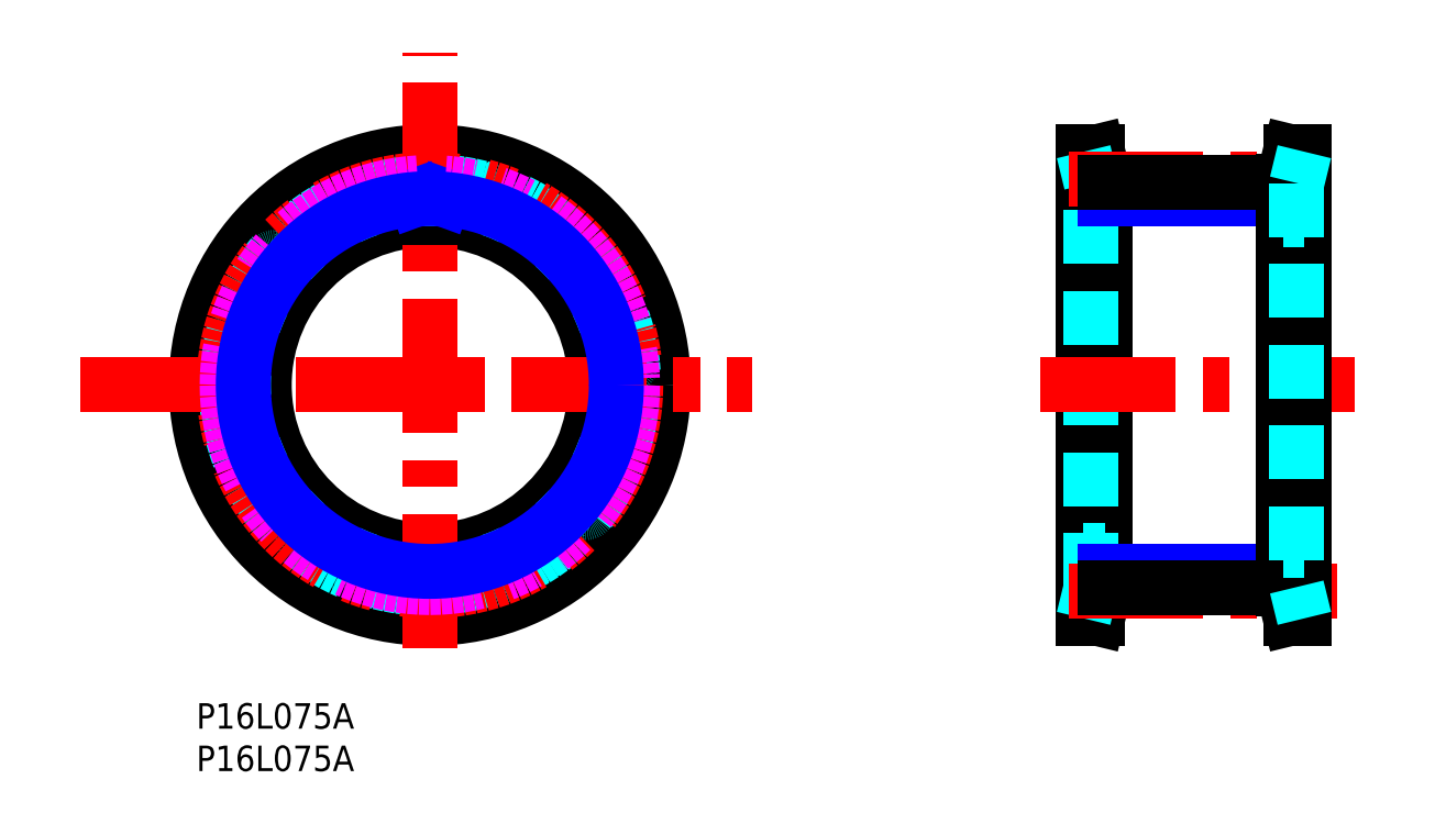
<metadata>
{"format":"dxf","ext":"dxf","renderer":"ezdxf+matplotlib","layout":"modelspace","background":"white","min_lineweight":24,"dpi":150}
</metadata>
<code>
0
SECTION
2
ENTITIES
0
TEXT
8
MSM_PART_NUMBER
10
0
20
-8
30
0
40
3
1
P16L075A
0
TEXT
8
MSM_PART_NUMBER
10
0
20
-3
30
0
40
3
1
P16L075A
0
LINE
8
MSM_CONTINUOUS
10
106.1
20
10
30
0
11
107
21
13.5
31
0
0
LINE
8
MSM_CONTINUOUS
10
107
20
61.5
30
0
11
106.1
21
65
31
0
0
LINE
8
MSM_CONTINUOUS
10
104.5
20
10
30
0
11
106.1
21
10
31
0
0
LINE
8
MSM_CONTINUOUS
10
106.1
20
65
30
0
11
104.5
21
65
31
0
0
LINE
8
MSM_CONTINUOUS
10
107
20
13.5
30
0
11
107
21
61.5
31
0
0
LINE
8
MSM_CONTINUOUS
10
106.1
20
10
30
0
11
106.1
21
65
31
0
0
LINE
8
MSM_CONTINUOUS
10
104.5
20
10
30
0
11
104.5
21
65
31
0
0
LINE
8
MSM_DASHED
10
105.4
20
13.69
30
0
11
105.4
21
61.31
31
0
0
LINE
8
MSM_DASHED
10
104.5
20
10
30
0
11
105.4
21
13.69
31
0
0
LINE
8
MSM_DASHED
10
105.4
20
61.31
30
0
11
104.5
21
65
31
0
0
LINE
8
MSM_DASHED
10
105.4
20
18
30
0
11
107
21
18
31
0
0
LINE
8
MSM_DASHED
10
107
20
57
30
0
11
105.4
21
57
31
0
0
LINE
8
MSM_DASHED
10
104.5
20
18
30
0
11
107
21
18
31
0
0
LINE
8
MSM_DASHED
10
107
20
57
30
0
11
104.5
21
57
31
0
0
LINE
8
MSM_NARROW
10
107
20
15.54
30
0
11
128
21
15.54
31
0
0
LINE
8
MSM_NARROW
10
128
20
59.47
30
0
11
107
21
59.46
31
0
0
CIRCLE
8
MSM_CONTINUOUS
10
27.5
20
37.5
30
0
40
23.81
0
CIRCLE
8
MSM_CONTINUOUS
10
27.5
20
37.5
30
0
40
27.5
0
CIRCLE
8
MSM_CONTINUOUS
10
27.5
20
37.5
30
0
40
19.5
0
CIRCLE
8
MSM_DASHED
10
27.5
20
37.5
30
0
40
24
0
ARC
8
MSM_DASHED
10
27.5
20
37.5
30
0
40
23.87
50
51.48
51
61.02
0
ARC
8
MSM_DASHED
10
42.06
20
55.79
30
0
40
0.5
50
335
51
51.48
0
LINE
8
MSM_DASHED
10
42
20
54.48
30
0
11
42.51
21
55.58
31
0
0
ARC
8
MSM_DASHED
10
42.45
20
54.27
30
0
40
0.5
50
155
51
228.3
0
ARC
8
MSM_DASHED
10
27.5
20
37.5
30
0
40
21.97
50
41.72
51
48.28
0
ARC
8
MSM_DASHED
10
44.27
20
52.45
30
0
40
0.5
50
221.7
51
295
0
LINE
8
MSM_DASHED
10
45.58
20
52.51
30
0
11
44.48
21
52
31
0
0
ARC
8
MSM_DASHED
10
45.79
20
52.06
30
0
40
0.5
50
38.52
51
115
0
ARC
8
MSM_DASHED
10
27.5
20
37.5
30
0
40
23.87
50
28.98
51
38.52
0
ARC
8
MSM_DASHED
10
47.95
20
48.83
30
0
40
0.5
50
312.5
51
28.98
0
LINE
8
MSM_DASHED
10
47.39
20
47.64
30
0
11
48.29
21
48.46
31
0
0
ARC
8
MSM_DASHED
10
47.73
20
47.27
30
0
40
0.5
50
132.5
51
205.8
0
ARC
8
MSM_DASHED
10
27.5
20
37.5
30
0
40
21.97
50
19.22
51
25.78
0
ARC
8
MSM_DASHED
10
48.71
20
44.9
30
0
40
0.5
50
199.2
51
272.5
0
LINE
8
MSM_DASHED
10
49.95
20
44.45
30
0
11
48.73
21
44.4
31
0
0
ARC
8
MSM_DASHED
10
49.97
20
43.95
30
0
40
0.5
50
16.02
51
92.5
0
ARC
8
MSM_DASHED
10
27.5
20
37.5
30
0
40
23.87
50
6.48
51
16.02
0
ARC
8
MSM_DASHED
10
50.73
20
40.14
30
0
40
0.5
50
290
51
6.48
0
LINE
8
MSM_DASHED
10
49.76
20
39.25
30
0
11
50.9
21
39.67
31
0
0
ARC
8
MSM_DASHED
10
49.93
20
38.78
30
0
40
0.5
50
110
51
183.3
0
ARC
8
MSM_DASHED
10
27.5
20
37.5
30
0
40
21.97
50
356.7
51
3.275
0
ARC
8
MSM_DASHED
10
49.93
20
36.22
30
0
40
0.5
50
176.7
51
250
0
LINE
8
MSM_DASHED
10
50.9
20
35.33
30
0
11
49.76
21
35.75
31
0
0
ARC
8
MSM_DASHED
10
50.73
20
34.86
30
0
40
0.5
50
353.5
51
70
0
ARC
8
MSM_DASHED
10
27.5
20
37.5
30
0
40
23.87
50
344
51
353.5
0
ARC
8
MSM_DASHED
10
49.97
20
31.05
30
0
40
0.5
50
267.5
51
344
0
LINE
8
MSM_DASHED
10
48.73
20
30.6
30
0
11
49.95
21
30.55
31
0
0
ARC
8
MSM_DASHED
10
48.71
20
30.1
30
0
40
0.5
50
87.5
51
160.8
0
ARC
8
MSM_DASHED
10
27.5
20
37.5
30
0
40
21.97
50
334.2
51
340.8
0
ARC
8
MSM_DASHED
10
47.73
20
27.73
30
0
40
0.5
50
154.2
51
227.5
0
LINE
8
MSM_DASHED
10
48.29
20
26.54
30
0
11
47.39
21
27.36
31
0
0
ARC
8
MSM_DASHED
10
47.95
20
26.17
30
0
40
0.5
50
331
51
47.5
0
ARC
8
MSM_DASHED
10
27.5
20
37.5
30
0
40
23.87
50
321.5
51
331
0
ARC
8
MSM_DASHED
10
45.79
20
22.94
30
0
40
0.5
50
245
51
321.5
0
LINE
8
MSM_DASHED
10
44.48
20
23
30
0
11
45.58
21
22.49
31
0
0
ARC
8
MSM_DASHED
10
44.27
20
22.55
30
0
40
0.5
50
65
51
138.3
0
ARC
8
MSM_DASHED
10
27.5
20
37.5
30
0
40
21.97
50
311.7
51
318.3
0
ARC
8
MSM_DASHED
10
42.45
20
20.73
30
0
40
0.5
50
131.7
51
205
0
LINE
8
MSM_DASHED
10
42.51
20
19.42
30
0
11
42
21
20.52
31
0
0
ARC
8
MSM_DASHED
10
42.06
20
19.21
30
0
40
0.5
50
308.5
51
25
0
ARC
8
MSM_DASHED
10
27.5
20
37.5
30
0
40
23.87
50
299
51
308.5
0
ARC
8
MSM_DASHED
10
38.83
20
17.05
30
0
40
0.5
50
222.5
51
299
0
LINE
8
MSM_DASHED
10
37.64
20
17.61
30
0
11
38.46
21
16.71
31
0
0
ARC
8
MSM_DASHED
10
37.27
20
17.27
30
0
40
0.5
50
42.5
51
115.8
0
ARC
8
MSM_DASHED
10
27.5
20
37.5
30
0
40
21.97
50
289.2
51
295.8
0
ARC
8
MSM_DASHED
10
34.9
20
16.29
30
0
40
0.5
50
109.2
51
182.5
0
LINE
8
MSM_DASHED
10
34.45
20
15.05
30
0
11
34.4
21
16.27
31
0
0
ARC
8
MSM_DASHED
10
33.95
20
15.03
30
0
40
0.5
50
286
51
2.5
0
ARC
8
MSM_DASHED
10
27.5
20
37.5
30
0
40
23.87
50
276.5
51
286
0
ARC
8
MSM_DASHED
10
30.14
20
14.27
30
0
40
0.5
50
200
51
276.5
0
LINE
8
MSM_DASHED
10
29.25
20
15.24
30
0
11
29.67
21
14.1
31
0
0
ARC
8
MSM_DASHED
10
28.78
20
15.07
30
0
40
0.5
50
20
51
93.28
0
ARC
8
MSM_DASHED
10
27.5
20
37.5
30
0
40
21.97
50
266.7
51
273.3
0
ARC
8
MSM_DASHED
10
26.22
20
15.07
30
0
40
0.5
50
86.72
51
160
0
LINE
8
MSM_DASHED
10
25.33
20
14.1
30
0
11
25.75
21
15.24
31
0
0
ARC
8
MSM_DASHED
10
24.86
20
14.27
30
0
40
0.5
50
263.5
51
340
0
ARC
8
MSM_DASHED
10
27.5
20
37.5
30
0
40
23.87
50
254
51
263.5
0
ARC
8
MSM_DASHED
10
21.05
20
15.03
30
0
40
0.5
50
177.5
51
254
0
LINE
8
MSM_DASHED
10
20.6
20
16.27
30
0
11
20.55
21
15.05
31
0
0
ARC
8
MSM_DASHED
10
20.1
20
16.29
30
0
40
0.5
50
357.5
51
70.78
0
ARC
8
MSM_DASHED
10
27.5
20
37.5
30
0
40
21.97
50
244.2
51
250.8
0
ARC
8
MSM_DASHED
10
17.73
20
17.27
30
0
40
0.5
50
64.22
51
137.5
0
LINE
8
MSM_DASHED
10
16.54
20
16.71
30
0
11
17.36
21
17.61
31
0
0
ARC
8
MSM_DASHED
10
16.17
20
17.05
30
0
40
0.5
50
241
51
317.5
0
ARC
8
MSM_DASHED
10
27.5
20
37.5
30
0
40
23.87
50
231.5
51
241
0
ARC
8
MSM_DASHED
10
12.94
20
19.21
30
0
40
0.5
50
155
51
231.5
0
LINE
8
MSM_DASHED
10
13
20
20.52
30
0
11
12.49
21
19.42
31
0
0
ARC
8
MSM_DASHED
10
12.55
20
20.73
30
0
40
0.5
50
335
51
48.28
0
ARC
8
MSM_DASHED
10
27.5
20
37.5
30
0
40
21.97
50
221.7
51
228.3
0
ARC
8
MSM_DASHED
10
10.73
20
22.55
30
0
40
0.5
50
41.72
51
115
0
LINE
8
MSM_DASHED
10
9.423
20
22.49
30
0
11
10.52
21
23
31
0
0
ARC
8
MSM_DASHED
10
9.212
20
22.94
30
0
40
0.5
50
218.5
51
295
0
ARC
8
MSM_DASHED
10
27.5
20
37.5
30
0
40
23.87
50
209
51
218.5
0
ARC
8
MSM_DASHED
10
7.052
20
26.17
30
0
40
0.5
50
132.5
51
209
0
LINE
8
MSM_DASHED
10
7.608
20
27.36
30
0
11
6.714
21
26.54
31
0
0
ARC
8
MSM_DASHED
10
7.27
20
27.73
30
0
40
0.5
50
312.5
51
25.78
0
ARC
8
MSM_DASHED
10
27.5
20
37.5
30
0
40
21.97
50
199.2
51
205.8
0
ARC
8
MSM_DASHED
10
6.288
20
30.1
30
0
40
0.5
50
19.22
51
92.5
0
LINE
8
MSM_DASHED
10
5.055
20
30.55
30
0
11
6.266
21
30.6
31
0
0
ARC
8
MSM_DASHED
10
5.033
20
31.05
30
0
40
0.5
50
196
51
272.5
0
ARC
8
MSM_DASHED
10
27.5
20
37.5
30
0
40
23.87
50
186.5
51
196
0
ARC
8
MSM_DASHED
10
4.274
20
34.86
30
0
40
0.5
50
110
51
186.5
0
LINE
8
MSM_DASHED
10
5.243
20
35.75
30
0
11
4.103
21
35.33
31
0
0
ARC
8
MSM_DASHED
10
5.072
20
36.22
30
0
40
0.5
50
290
51
3.275
0
ARC
8
MSM_DASHED
10
27.5
20
37.5
30
0
40
21.97
50
176.7
51
183.3
0
ARC
8
MSM_DASHED
10
5.072
20
38.78
30
0
40
0.5
50
356.7
51
70
0
LINE
8
MSM_DASHED
10
4.103
20
39.67
30
0
11
5.243
21
39.25
31
0
0
ARC
8
MSM_DASHED
10
4.274
20
40.14
30
0
40
0.5
50
173.5
51
250
0
ARC
8
MSM_DASHED
10
5.033
20
43.95
30
0
40
0.5
50
87.5
51
164
0
LINE
8
MSM_DASHED
10
6.266
20
44.4
30
0
11
5.055
21
44.45
31
0
0
ARC
8
MSM_DASHED
10
6.288
20
44.9
30
0
40
0.5
50
267.5
51
340.8
0
ARC
8
MSM_DASHED
10
27.5
20
37.5
30
0
40
21.97
50
154.2
51
160.8
0
ARC
8
MSM_DASHED
10
7.27
20
47.27
30
0
40
0.5
50
334.2
51
47.5
0
LINE
8
MSM_DASHED
10
6.714
20
48.46
30
0
11
7.608
21
47.64
31
0
0
ARC
8
MSM_DASHED
10
7.052
20
48.83
30
0
40
0.5
50
151
51
227.5
0
ARC
8
MSM_DASHED
10
27.5
20
37.5
30
0
40
23.87
50
141.5
51
151
0
ARC
8
MSM_DASHED
10
9.212
20
52.06
30
0
40
0.5
50
65
51
141.5
0
LINE
8
MSM_DASHED
10
10.52
20
52
30
0
11
9.423
21
52.51
31
0
0
ARC
8
MSM_DASHED
10
10.73
20
52.45
30
0
40
0.5
50
245
51
318.3
0
ARC
8
MSM_DASHED
10
27.5
20
37.5
30
0
40
21.97
50
131.7
51
138.3
0
ARC
8
MSM_DASHED
10
12.55
20
54.27
30
0
40
0.5
50
311.7
51
25
0
LINE
8
MSM_DASHED
10
12.49
20
55.58
30
0
11
13
21
54.48
31
0
0
ARC
8
MSM_DASHED
10
12.94
20
55.79
30
0
40
0.5
50
128.5
51
205
0
ARC
8
MSM_DASHED
10
27.5
20
37.5
30
0
40
23.87
50
119
51
128.5
0
ARC
8
MSM_DASHED
10
16.17
20
57.95
30
0
40
0.5
50
42.5
51
119
0
LINE
8
MSM_DASHED
10
17.36
20
57.39
30
0
11
16.54
21
58.29
31
0
0
ARC
8
MSM_DASHED
10
17.73
20
57.73
30
0
40
0.5
50
222.5
51
295.8
0
ARC
8
MSM_DASHED
10
27.5
20
37.5
30
0
40
21.97
50
109.2
51
115.8
0
ARC
8
MSM_DASHED
10
20.1
20
58.71
30
0
40
0.5
50
289.2
51
2.5
0
LINE
8
MSM_DASHED
10
20.55
20
59.95
30
0
11
20.6
21
58.73
31
0
0
ARC
8
MSM_DASHED
10
21.05
20
59.97
30
0
40
0.5
50
106
51
182.5
0
ARC
8
MSM_DASHED
10
27.5
20
37.5
30
0
40
23.87
50
96.48
51
106
0
ARC
8
MSM_DASHED
10
24.86
20
60.73
30
0
40
0.5
50
20
51
96.48
0
LINE
8
MSM_DASHED
10
25.75
20
59.76
30
0
11
25.33
21
60.9
31
0
0
ARC
8
MSM_DASHED
10
26.22
20
59.93
30
0
40
0.5
50
200
51
273.3
0
ARC
8
MSM_DASHED
10
27.5
20
37.5
30
0
40
21.97
50
86.72
51
93.28
0
ARC
8
MSM_DASHED
10
28.78
20
59.93
30
0
40
0.5
50
266.7
51
340
0
LINE
8
MSM_DASHED
10
29.67
20
60.9
30
0
11
29.25
21
59.76
31
0
0
ARC
8
MSM_DASHED
10
30.14
20
60.73
30
0
40
0.5
50
83.52
51
160
0
ARC
8
MSM_DASHED
10
27.5
20
37.5
30
0
40
23.87
50
73.98
51
83.52
0
ARC
8
MSM_DASHED
10
33.95
20
59.97
30
0
40
0.5
50
357.5
51
73.98
0
LINE
8
MSM_DASHED
10
34.4
20
58.73
30
0
11
34.45
21
59.95
31
0
0
ARC
8
MSM_DASHED
10
34.9
20
58.71
30
0
40
0.5
50
177.5
51
250.8
0
ARC
8
MSM_DASHED
10
27.5
20
37.5
30
0
40
21.97
50
64.22
51
70.78
0
ARC
8
MSM_DASHED
10
37.27
20
57.73
30
0
40
0.5
50
244.2
51
317.5
0
LINE
8
MSM_DASHED
10
38.46
20
58.29
30
0
11
37.64
21
57.39
31
0
0
ARC
8
MSM_DASHED
10
38.83
20
57.95
30
0
40
0.5
50
61.02
51
137.5
0
ARC
8
MSM_DASHED
10
27.5
20
37.5
30
0
40
23.87
50
164
51
173.5
0
LINE
8
MSM_CENTER
10
-13.67
20
37.5
30
0
11
65.46
21
37.5
31
0
0
LINE
8
MSM_CENTER
10
27.5
20
6.435
30
0
11
27.5
21
76.7
31
0
0
CIRCLE
8
MSM_CENTER
10
27.5
20
37.5
30
0
40
24.25
0
LINE
8
MSM_CENTER
10
99.43
20
37.5
30
0
11
136.4
21
37.5
31
0
0
LINE
8
MSM_NARROW
10
25.75
20
59.76
30
0
11
25.87
21
59.4
31
0
0
LINE
8
MSM_NARROW
10
29.25
20
59.76
30
0
11
29.12
21
59.4
31
0
0
LINE
8
MSM_CENTER
10
102.7
20
61.75
30
0
11
132
21
61.75
31
0
0
LINE
8
MSM_CENTER
10
102.7
20
13.24
30
0
11
134.4
21
13.24
31
0
0
LINE
8
MSM_CONTINUOUS
10
107
20
61.37
30
0
11
128
21
61.37
31
0
0
LINE
8
MSM_CONTINUOUS
10
107
20
13.62
30
0
11
128
21
13.62
31
0
0
CIRCLE
8
MSM_IMAGINARY
10
27.5
20
37.5
30
0
40
23.88
0
CIRCLE
8
MSM_NARROW
10
27.5
20
37.5
30
0
40
21.96
0
LINE
8
MSM_CONTINUOUS
10
128.8
20
65
30
0
11
128
21
61.5
31
0
0
LINE
8
MSM_CONTINUOUS
10
128
20
13.5
30
0
11
128.8
21
10
31
0
0
LINE
8
MSM_CONTINUOUS
10
130.5
20
65
30
0
11
128.8
21
65
31
0
0
LINE
8
MSM_CONTINUOUS
10
128.8
20
10
30
0
11
130.5
21
10
31
0
0
LINE
8
MSM_CONTINUOUS
10
128
20
61.5
30
0
11
128
21
13.5
31
0
0
LINE
8
MSM_CONTINUOUS
10
128.8
20
65
30
0
11
128.8
21
10
31
0
0
LINE
8
MSM_CONTINUOUS
10
130.5
20
65
30
0
11
130.5
21
10
31
0
0
LINE
8
MSM_DASHED
10
129.6
20
61.31
30
0
11
129.6
21
13.69
31
0
0
LINE
8
MSM_DASHED
10
130.5
20
65
30
0
11
129.6
21
61.31
31
0
0
LINE
8
MSM_DASHED
10
129.6
20
13.69
30
0
11
130.5
21
10
31
0
0
LINE
8
MSM_DASHED
10
129.6
20
57
30
0
11
128
21
57
31
0
0
LINE
8
MSM_DASHED
10
128
20
18
30
0
11
129.6
21
18
31
0
0
LINE
8
MSM_DASHED
10
128
20
18
30
0
11
130.5
21
18
31
0
0
LINE
8
MSM_DASHED
10
130.5
20
57
30
0
11
128
21
57
31
0
0
VIEWPORT
8
0
10
142.6
20
99.11
30
0
40
510.5
41
222.2
68
     1
69
     1
0
VIEWPORT
8
MSM_CONTINUOUS
10
142.6
20
99.11
30
0
40
228.1
41
158.6
68
     2
69
     2
0
ENDSEC
0
EOF

</code>
